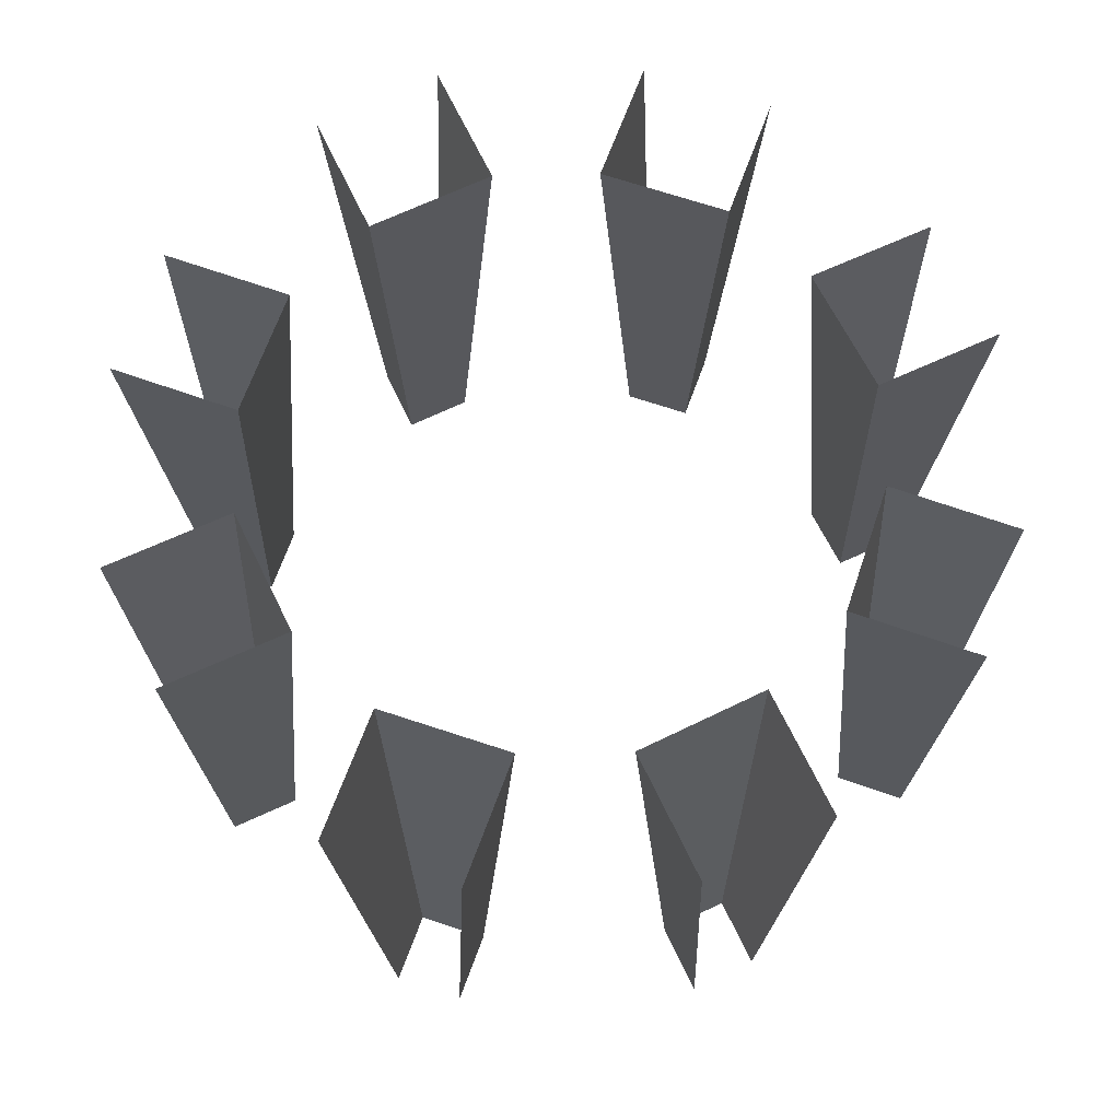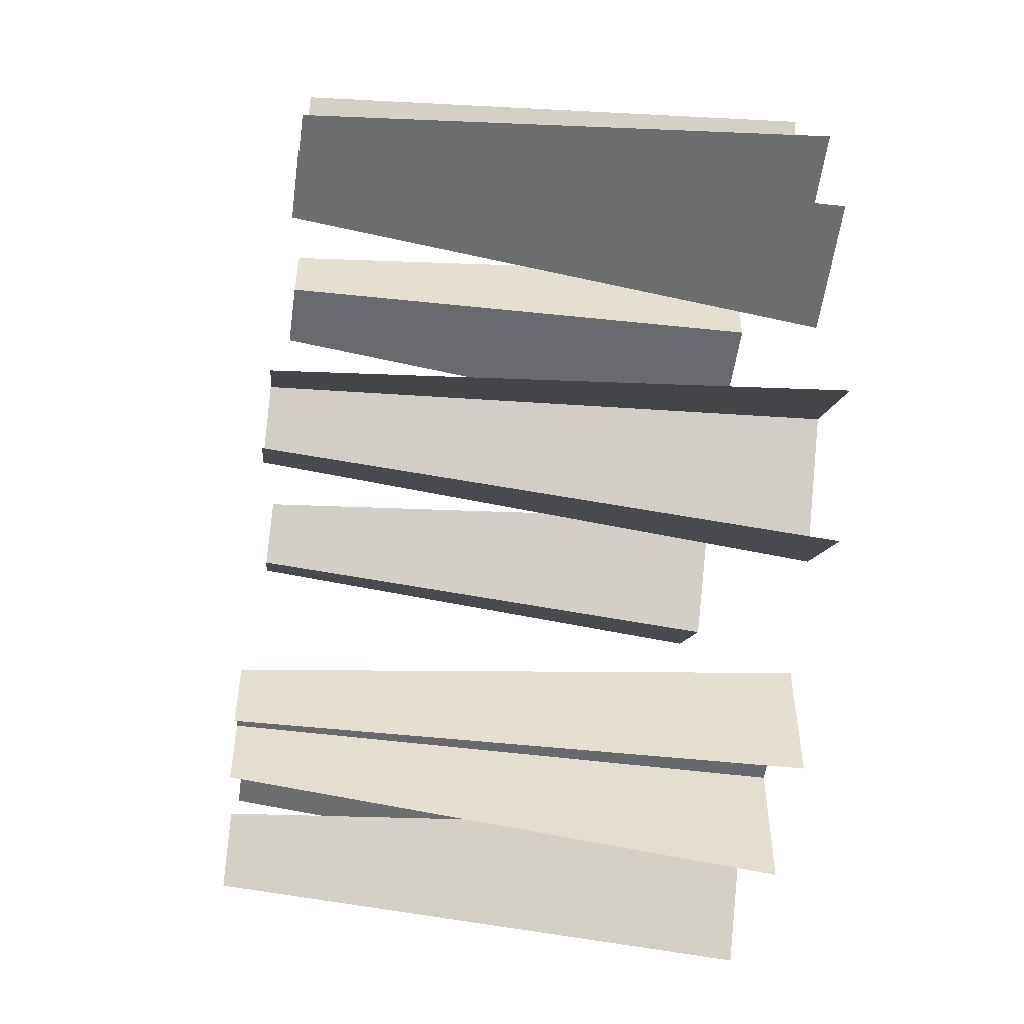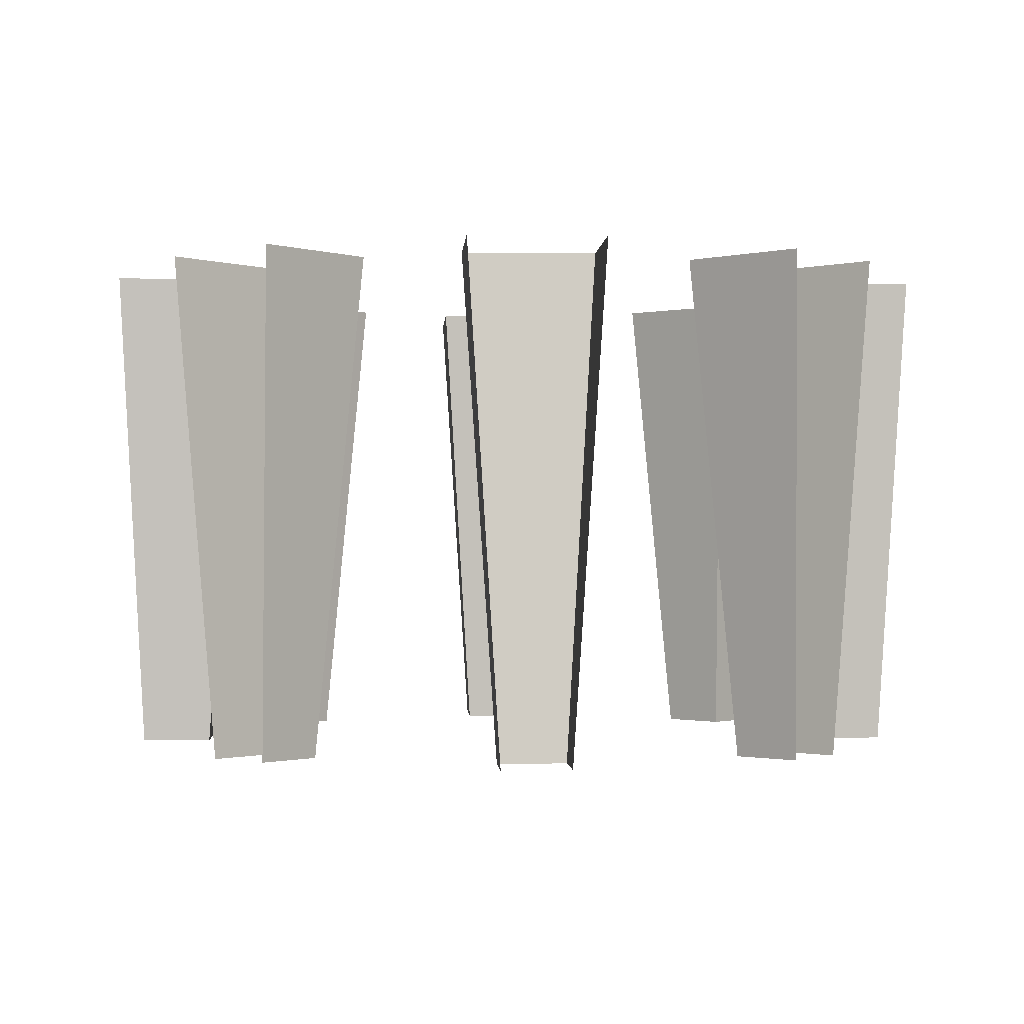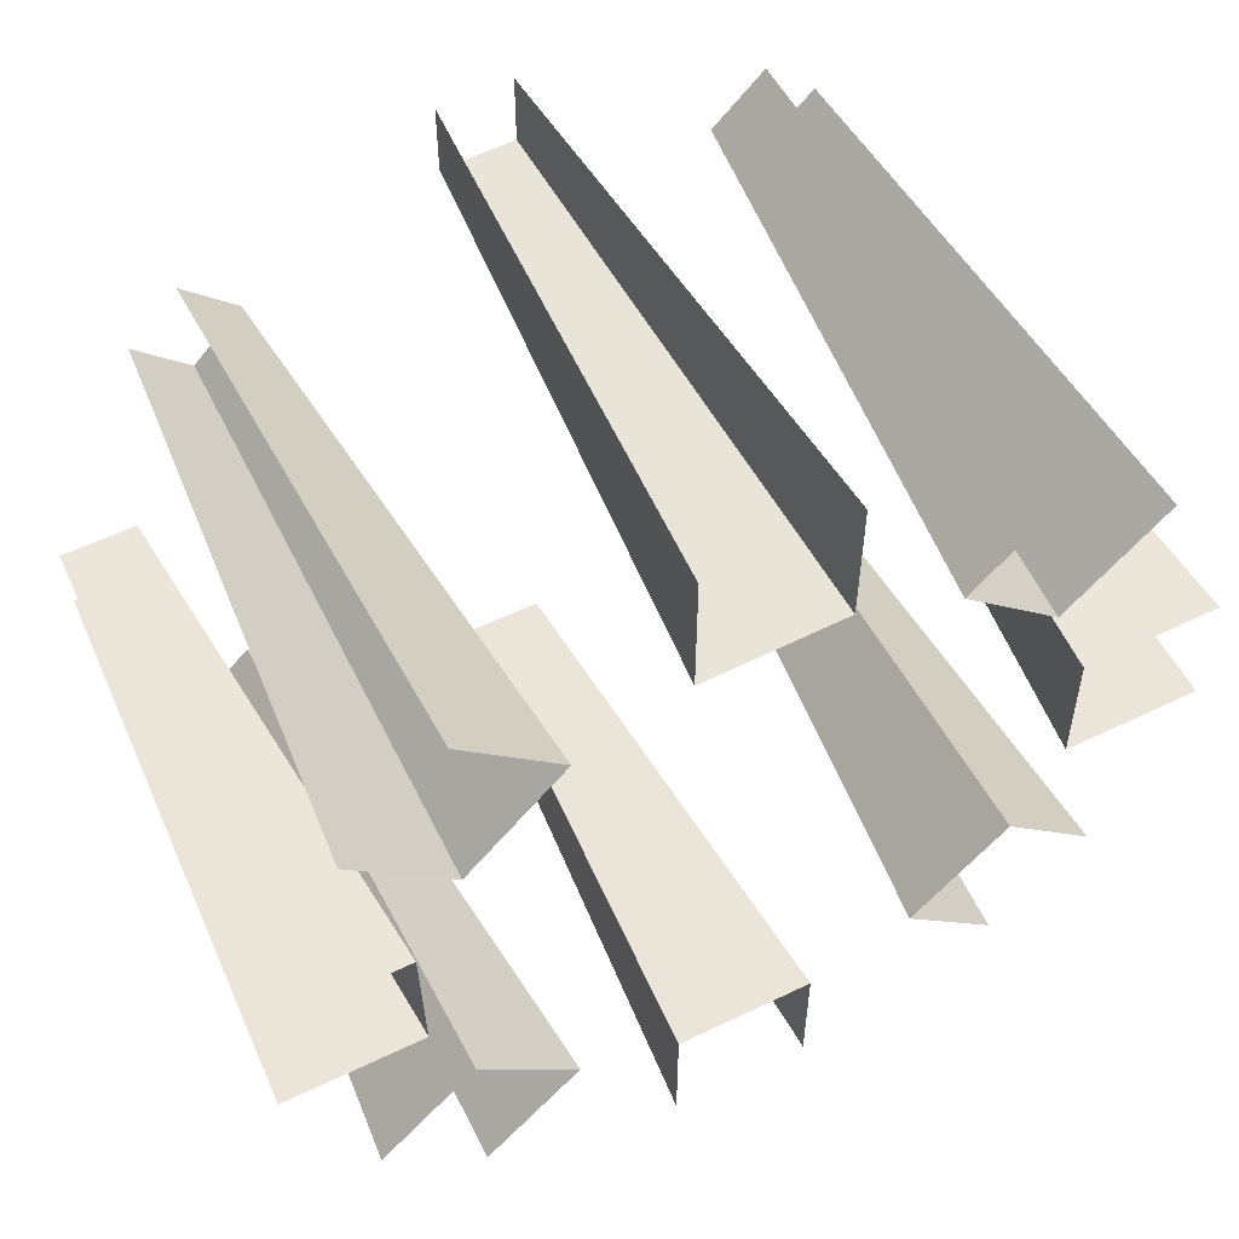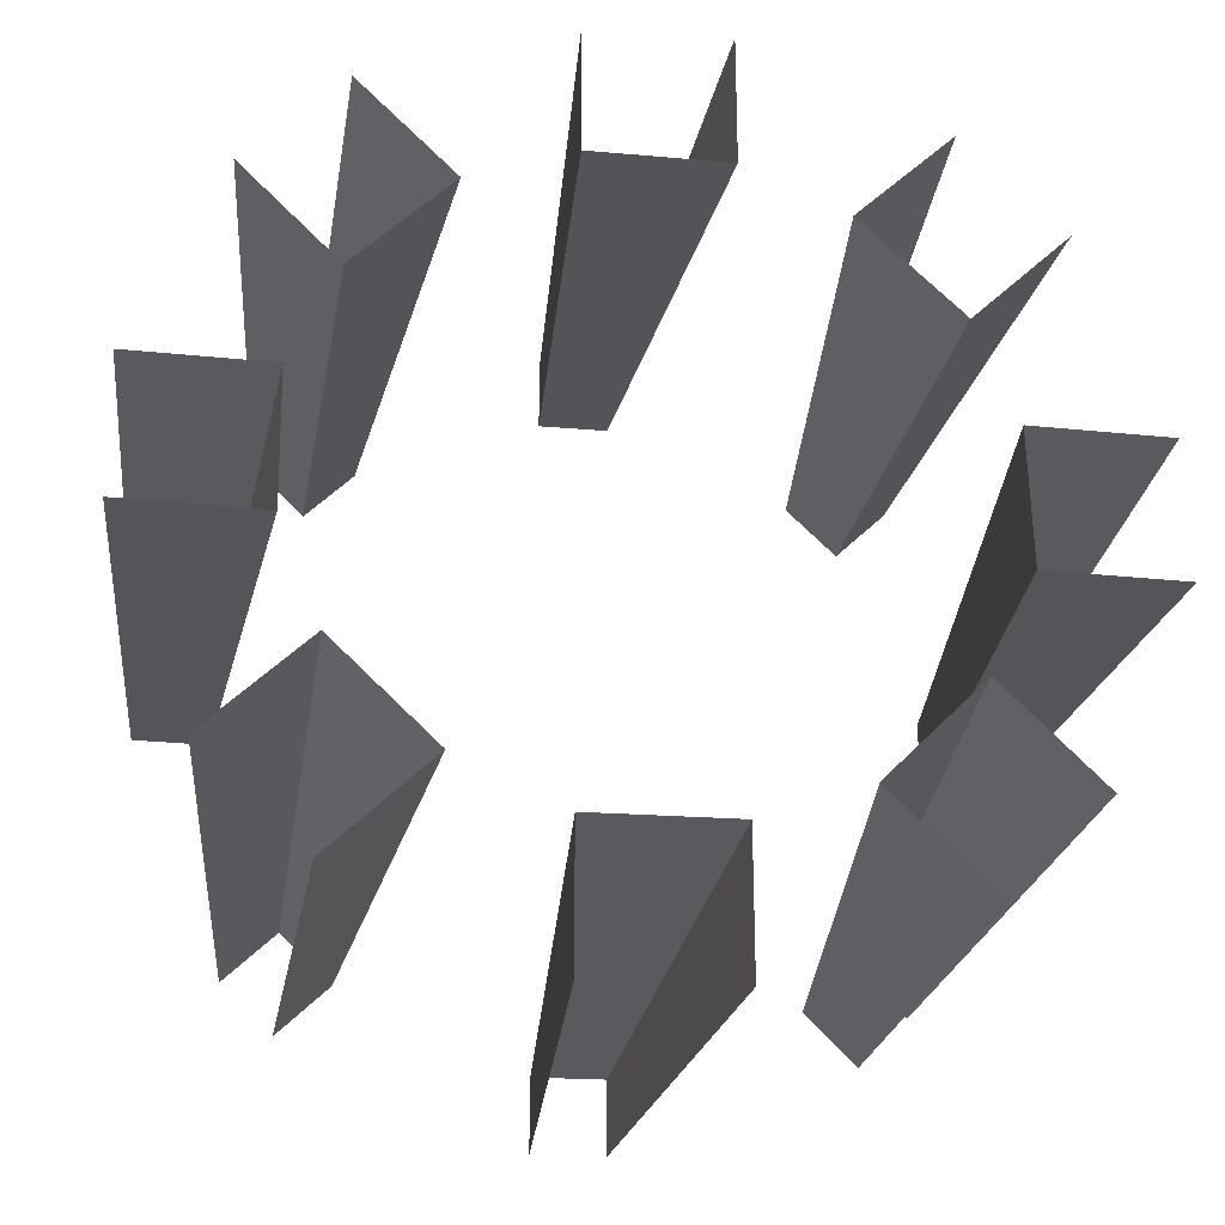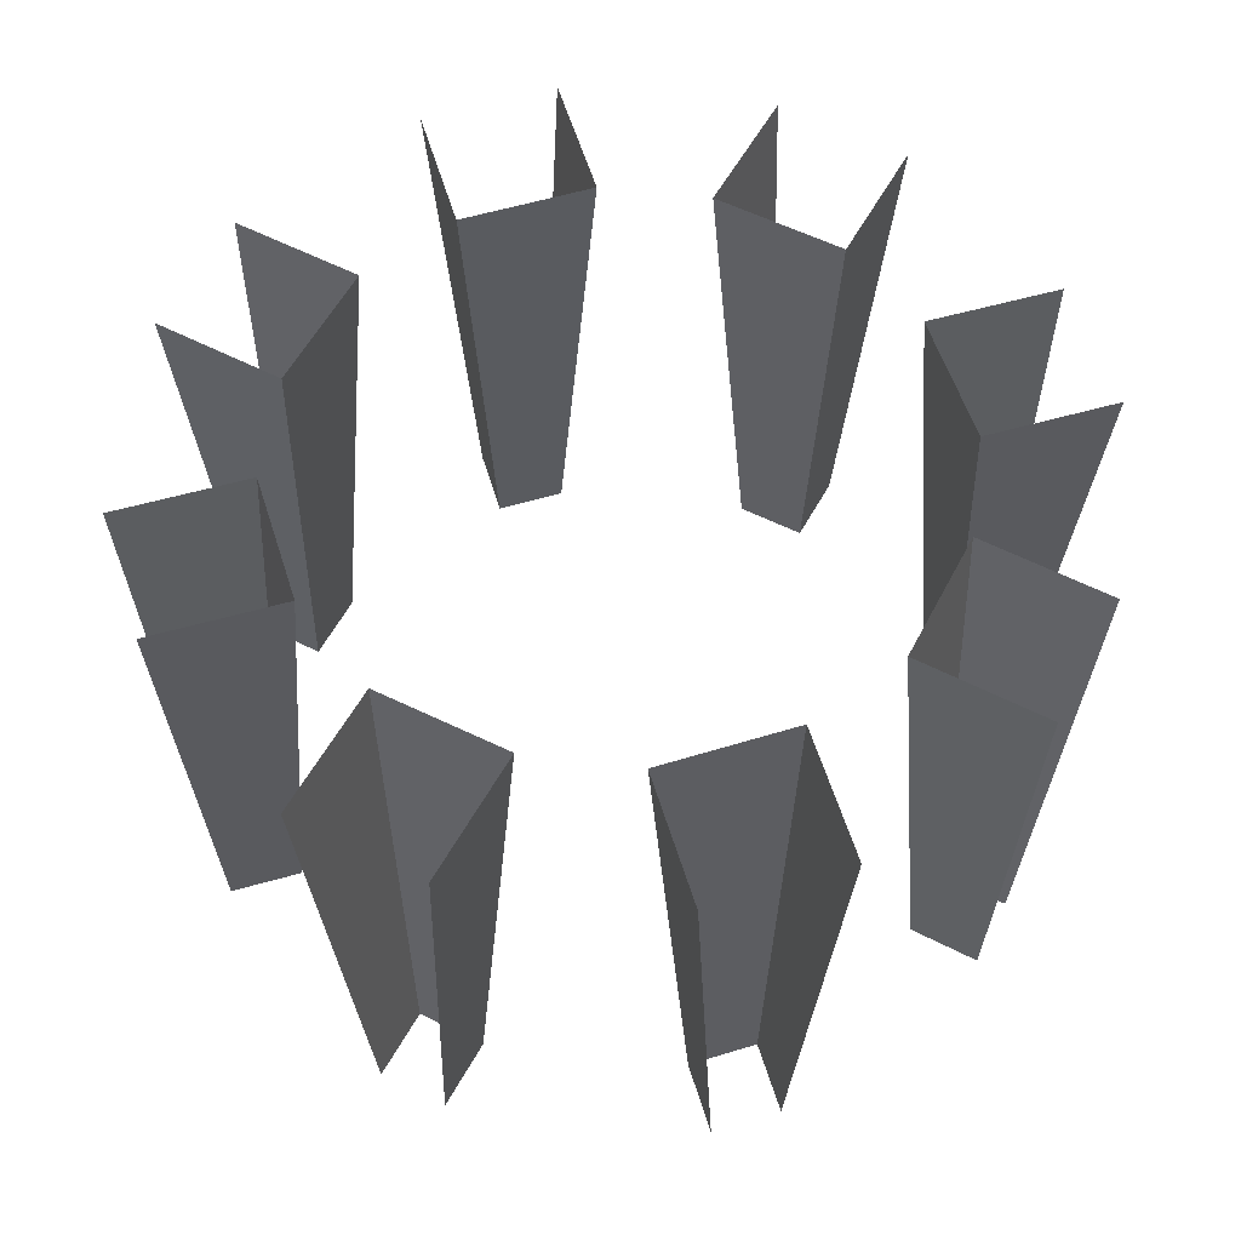
<metadata>
{"format":"obj","ext":"obj","renderer":"f3d","projection":"perspective","resolution":1024,"background":"white","views":[{"elev":65.4,"azim":-160.1,"up":"+Y"},{"elev":-54.1,"azim":82.5,"up":"+Z"},{"elev":-1.1,"azim":-48.3,"up":"+Y"},{"elev":56.6,"azim":153.3,"up":"+Z"},{"elev":-27.6,"azim":171.1,"up":"+Z"},{"elev":56.3,"azim":118.4,"up":"+Y"}]}
</metadata>
<code>
g P02
v 18.67 53.37 29.41
v 24.1 -3.402 29.55
v 29.45 -3.354 23.98
v 29.09 53.47 18.58
v 18.67 53.37 29.41
v 29.2 53.37 39.94
v 29.74 -3.402 35.19
v 24.1 -3.402 29.55
v 29.45 -3.354 23.98
v 35.1 -3.354 29.62
v 39.62 53.47 29.11
v 29.09 53.47 18.58
v -7.593 53.37 34
v -3.854 -3.402 37.93
v 3.873 -3.354 37.78
v 7.43 53.47 33.71
v -7.593 53.37 34
v -7.593 53.37 48.89
v -3.854 -3.402 45.91
v -3.854 -3.402 37.93
v 3.873 -3.354 37.78
v 3.873 -3.354 45.76
v 7.43 53.47 48.6
v 7.43 53.47 33.71
v -29.41 53.37 18.67
v -29.55 -3.402 24.1
v -23.98 -3.354 29.45
v -18.58 53.47 29.09
v -29.41 53.37 18.67
v -39.94 53.37 29.2
v -35.19 -3.402 29.74
v -29.55 -3.402 24.1
v -23.98 -3.354 29.45
v -29.62 -3.354 35.1
v -29.11 53.47 39.62
v -18.58 53.47 29.09
v -34 53.37 -7.593
v -37.93 -3.402 -3.854
v -37.78 -3.354 3.873
v -33.71 53.47 7.43
v -34 53.37 -7.593
v -48.89 53.37 -7.593
v -45.91 -3.402 -3.854
v -37.93 -3.402 -3.854
v -37.78 -3.354 3.873
v -45.76 -3.354 3.873
v -48.6 53.47 7.43
v -33.71 53.47 7.43
v -18.67 53.37 -29.41
v -24.1 -3.402 -29.55
v -29.45 -3.354 -23.98
v -29.09 53.47 -18.58
v -18.67 53.37 -29.41
v -29.2 53.37 -39.94
v -29.74 -3.402 -35.19
v -24.1 -3.402 -29.55
v -29.45 -3.354 -23.98
v -35.1 -3.354 -29.62
v -39.62 53.47 -29.11
v -29.09 53.47 -18.58
v 29.41 53.37 -18.67
v 29.55 -3.402 -24.1
v 23.98 -3.354 -29.45
v 18.58 53.47 -29.09
v 29.41 53.37 -18.67
v 39.94 53.37 -29.2
v 35.19 -3.402 -29.74
v 29.55 -3.402 -24.1
v 23.98 -3.354 -29.45
v 29.62 -3.354 -35.1
v 29.11 53.47 -39.62
v 18.58 53.47 -29.09
v 34 53.37 7.593
v 37.93 -3.402 3.854
v 37.78 -3.354 -3.873
v 33.71 53.47 -7.43
v 34 53.37 7.593
v 48.89 53.37 7.593
v 45.91 -3.402 3.854
v 37.93 -3.402 3.854
v 37.78 -3.354 -3.873
v 45.76 -3.354 -3.873
v 48.6 53.47 -7.43
v 33.71 53.47 -7.43
v 7.593 53.37 -34
v 3.854 -3.402 -37.93
v -3.873 -3.354 -37.78
v -7.43 53.47 -33.71
v 7.593 53.37 -34
v 7.593 53.37 -48.89
v 3.854 -3.402 -45.91
v 3.854 -3.402 -37.93
v -3.873 -3.354 -37.78
v -3.873 -3.354 -45.76
v -7.43 53.47 -48.6
v -7.43 53.47 -33.71
g P02_0
f 3 2 1
f 4 3 1
f 7 6 5
f 8 7 5
f 11 10 9
f 12 11 9
f 15 14 13
f 16 15 13
f 19 18 17
f 20 19 17
f 23 22 21
f 24 23 21
f 27 26 25
f 28 27 25
f 31 30 29
f 32 31 29
f 35 34 33
f 36 35 33
f 39 38 37
f 40 39 37
f 43 42 41
f 44 43 41
f 47 46 45
f 48 47 45
f 51 50 49
f 52 51 49
f 55 54 53
f 56 55 53
f 59 58 57
f 60 59 57
f 63 62 61
f 64 63 61
f 67 66 65
f 68 67 65
f 71 70 69
f 72 71 69
f 75 74 73
f 76 75 73
f 79 78 77
f 80 79 77
f 83 82 81
f 84 83 81
f 87 86 85
f 88 87 85
f 91 90 89
f 92 91 89
f 95 94 93
f 96 95 93

</code>
